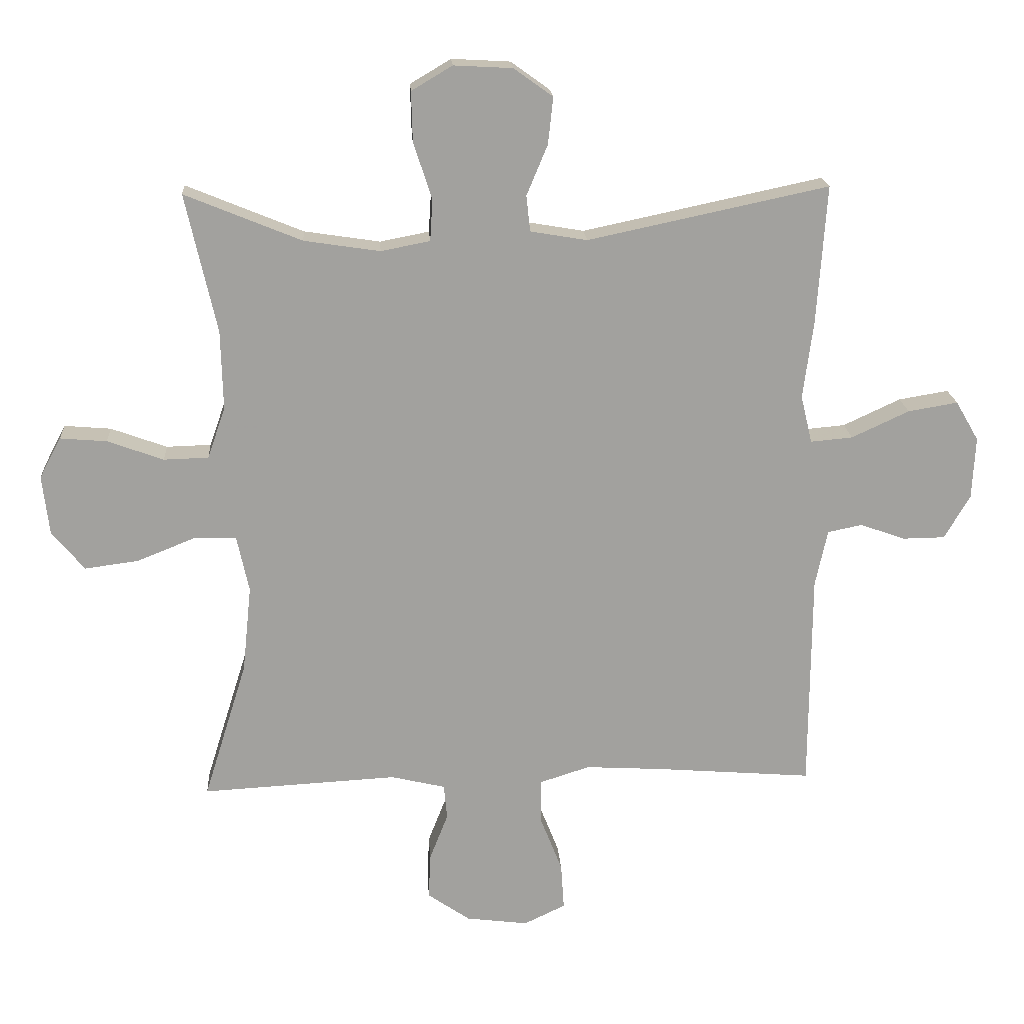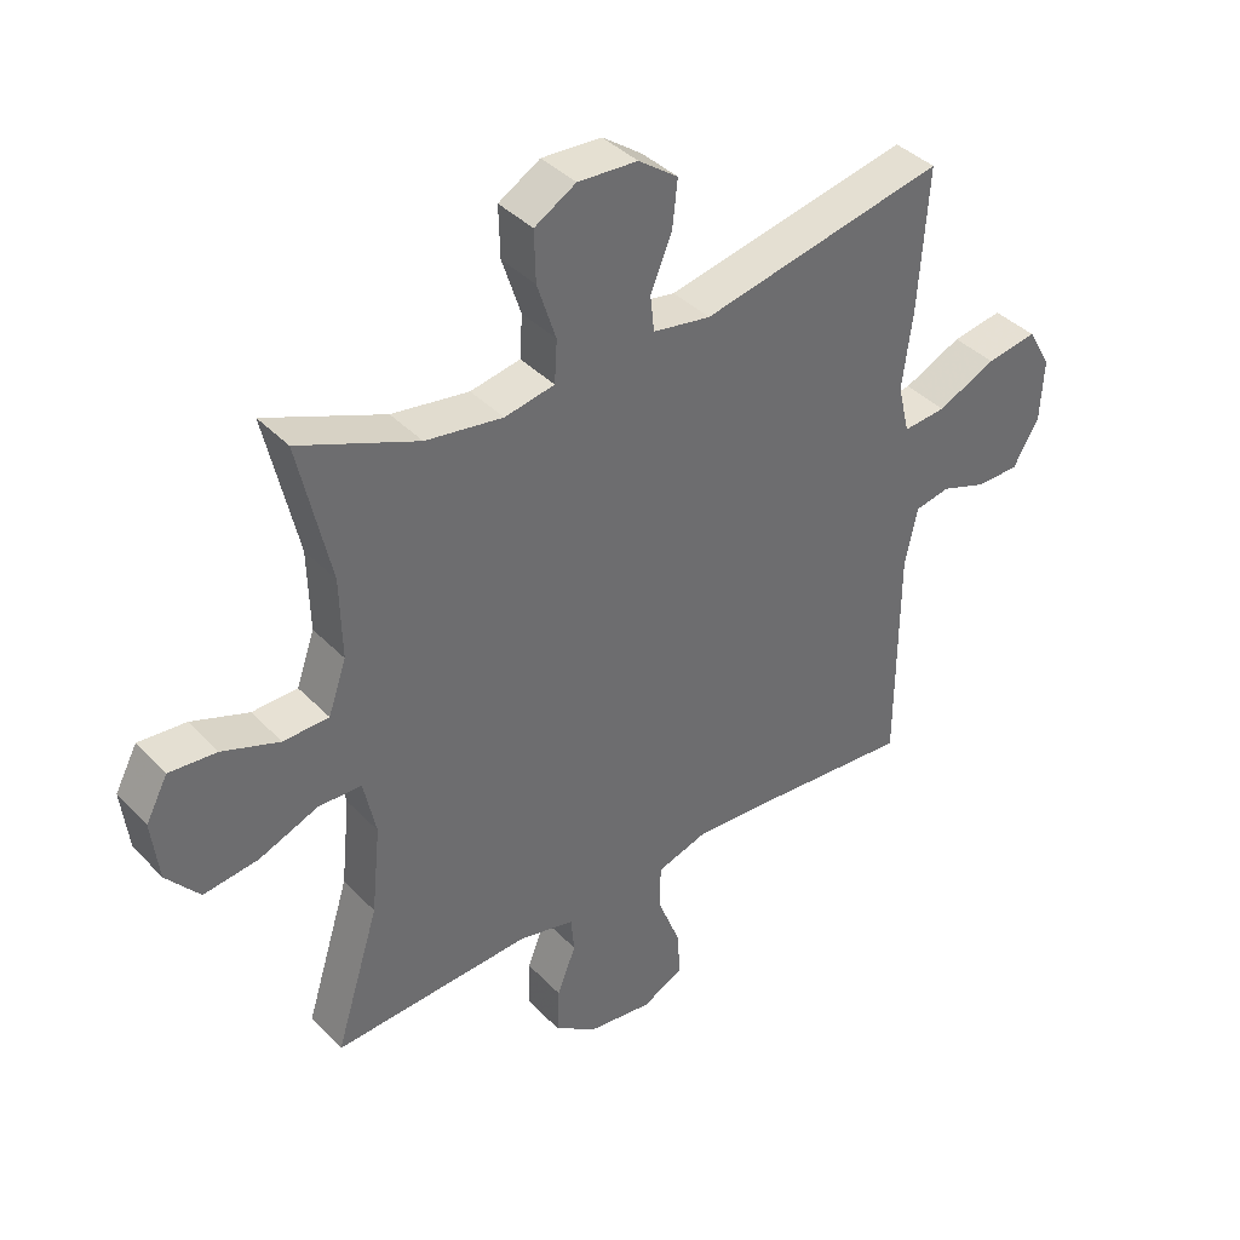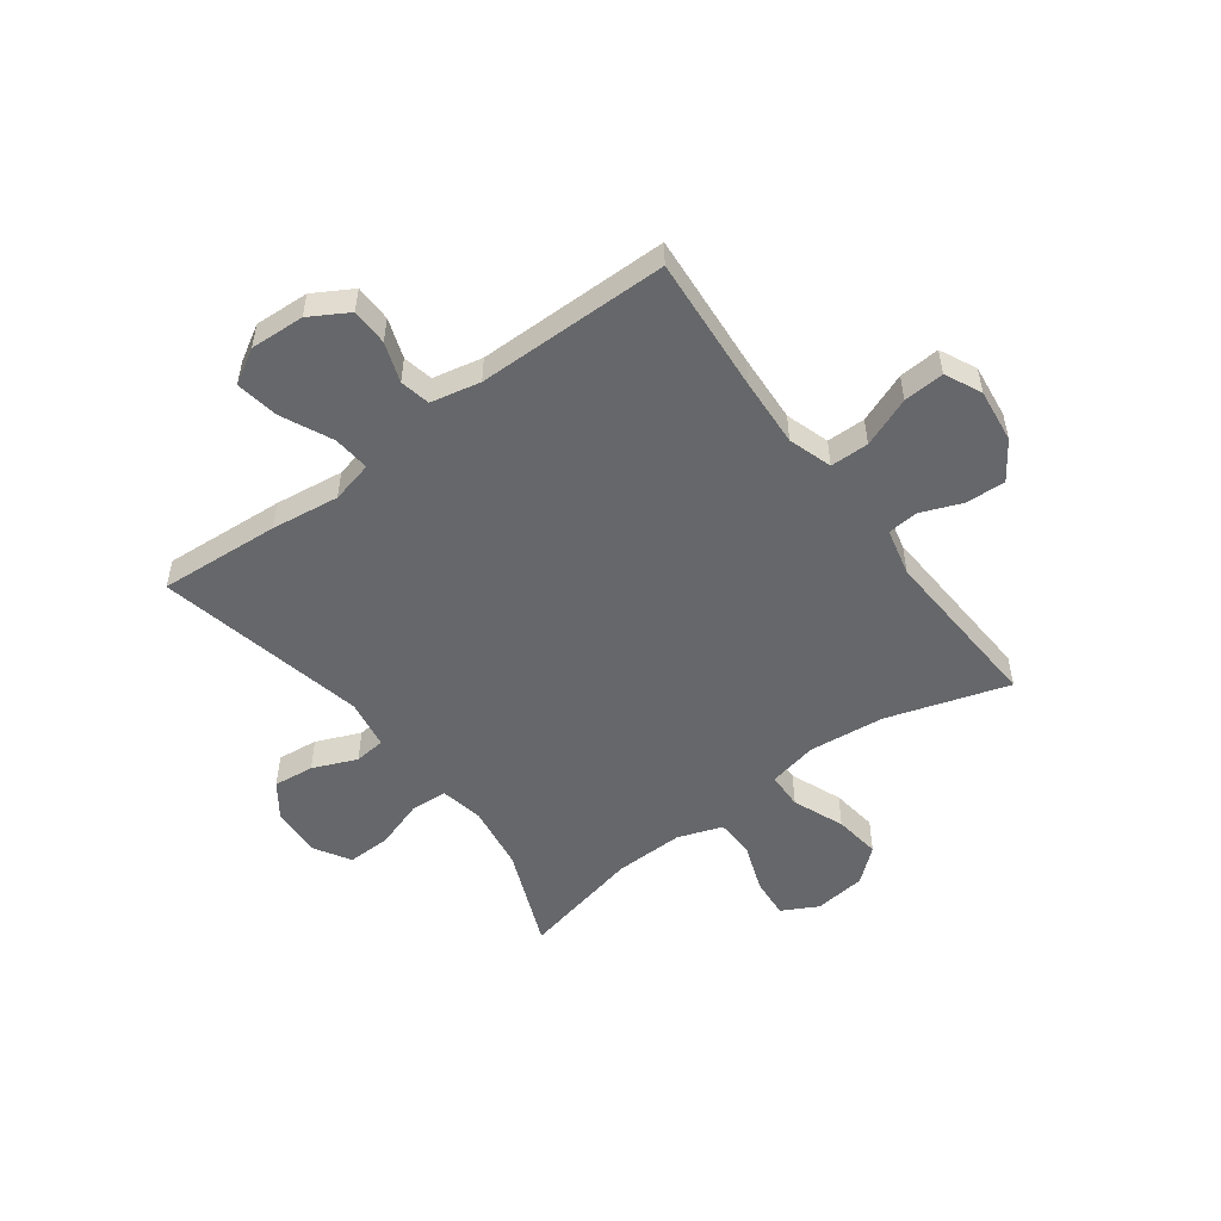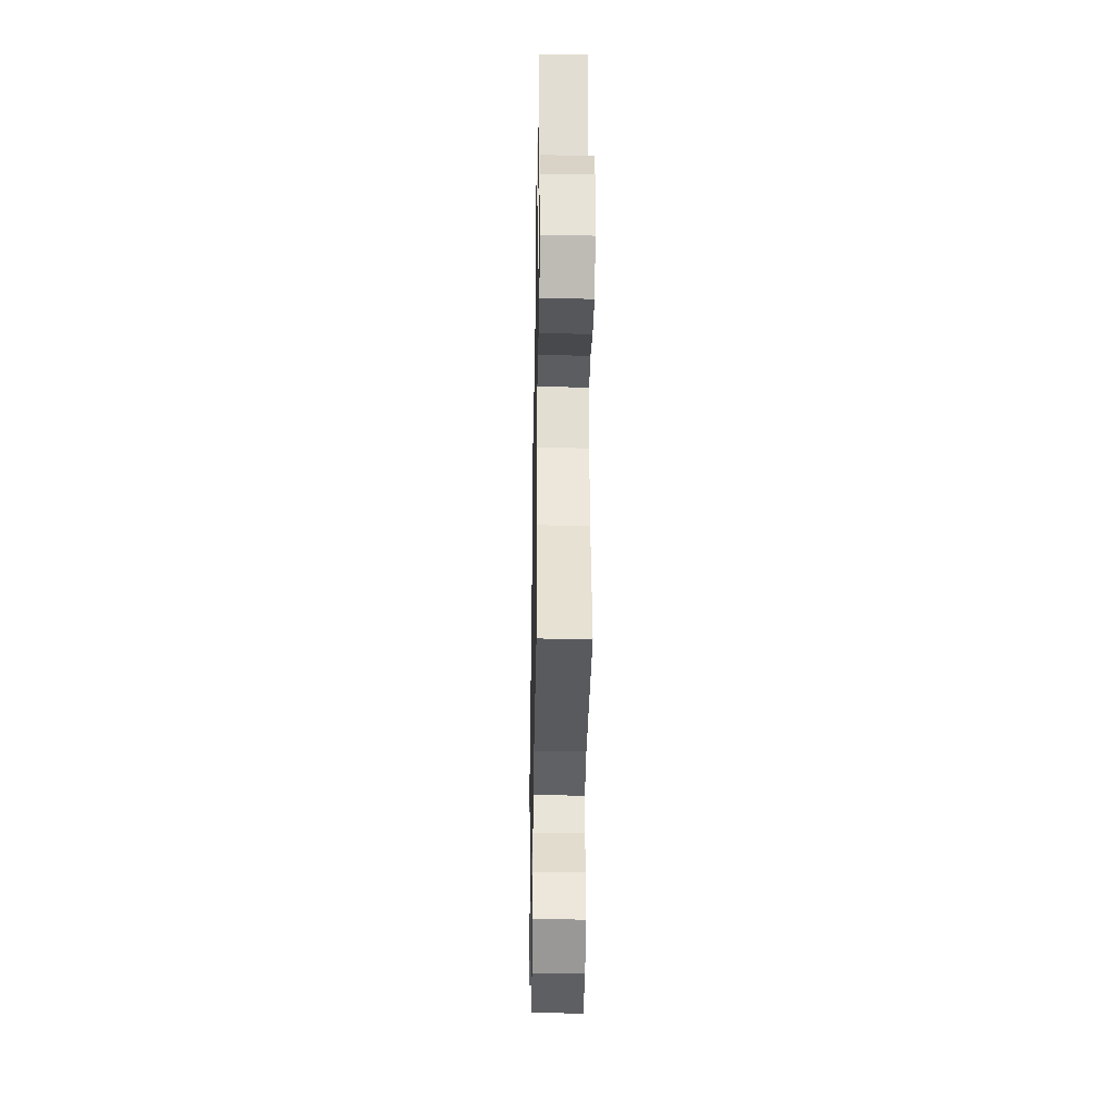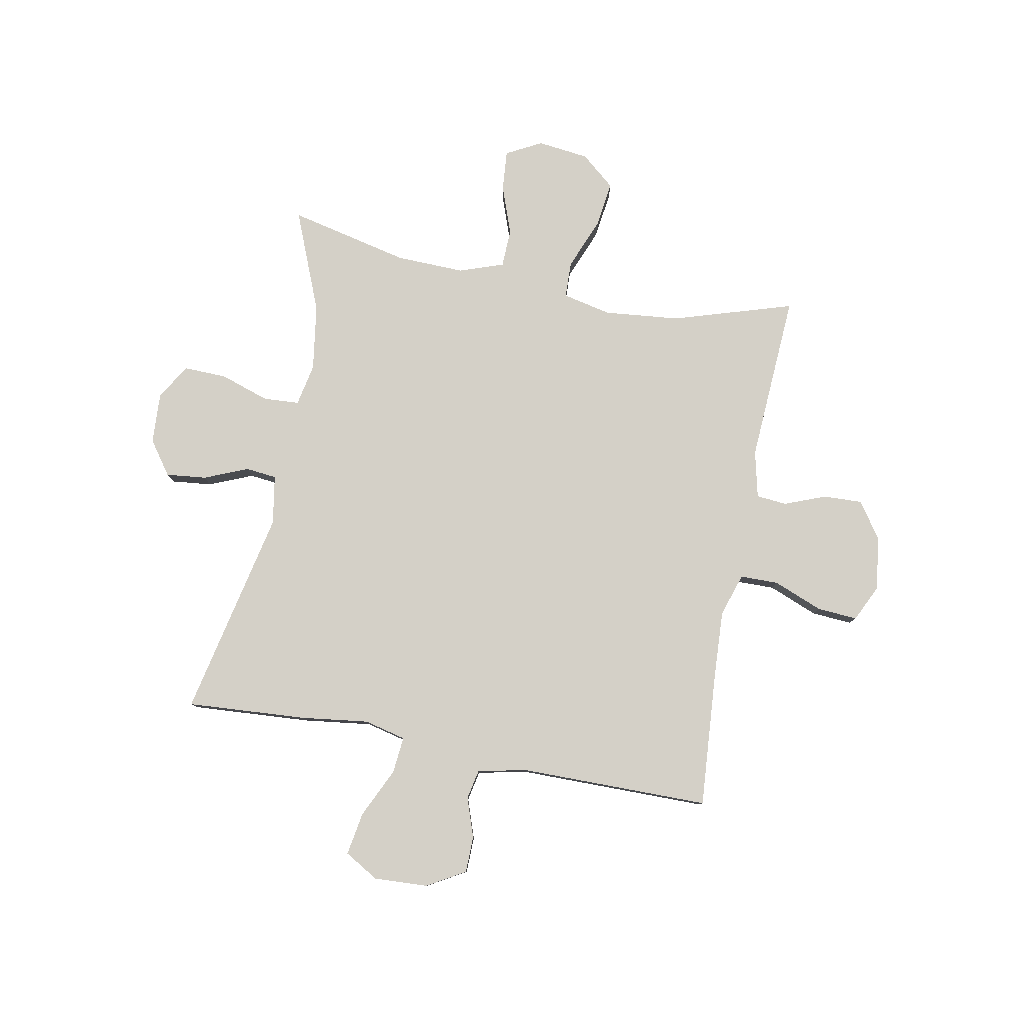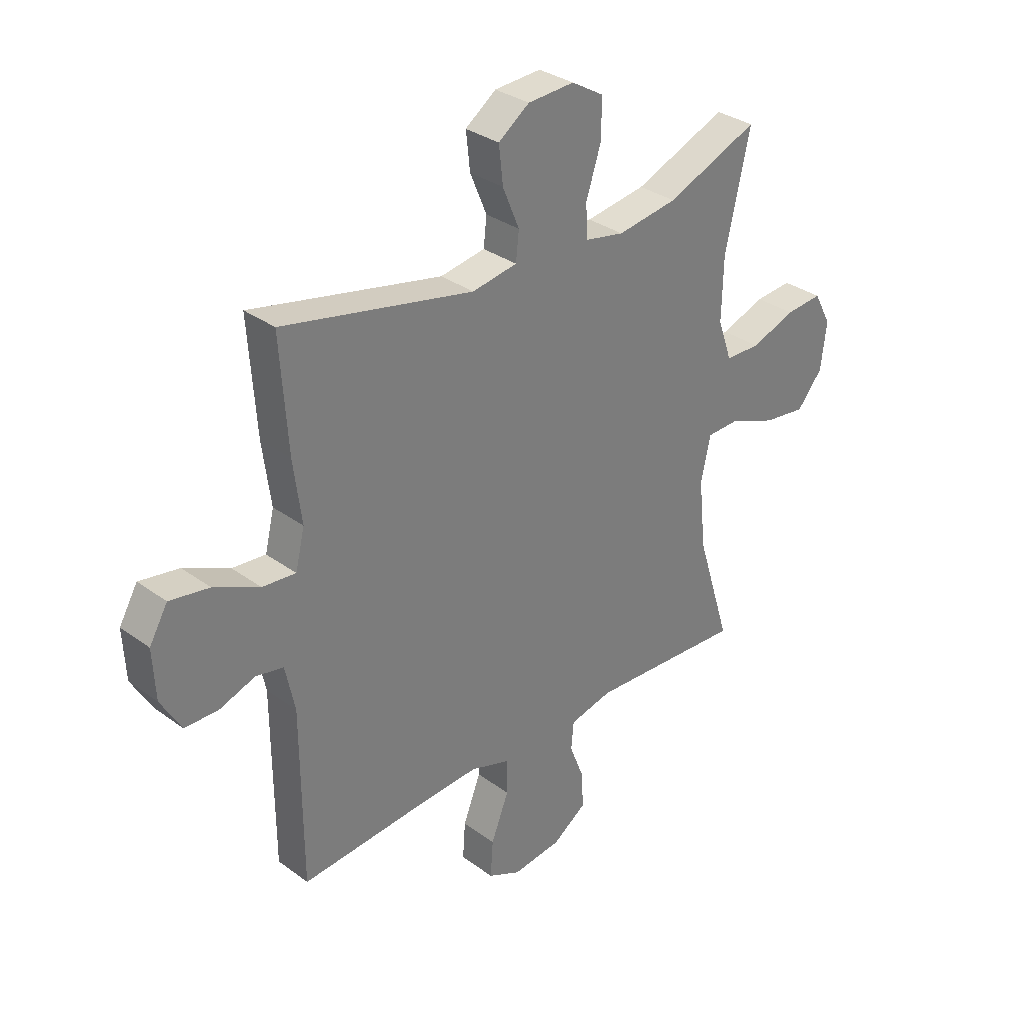
<metadata>
{"format":"obj","ext":"obj","renderer":"f3d","projection":"perspective","resolution":1024,"background":"white","views":[{"elev":18.4,"azim":-3.6,"up":"+Z"},{"elev":39.1,"azim":-38.4,"up":"+Z"},{"elev":-52.1,"azim":126.6,"up":"+Y"},{"elev":-34.1,"azim":-91.0,"up":"+Z"},{"elev":80.0,"azim":100.9,"up":"+Y"},{"elev":32.2,"azim":135.6,"up":"+Z"}]}
</metadata>
<code>
v -0.5 0.07 -0.5
v -0.432 0.07 -0.282
v -0.418 0.07 -0.146
v -0.437 0.07 -0.058
v -0.503 0.07 -0.056
v -0.595 0.07 -0.093
v -0.679 0.07 -0.104
v -0.73 0.07 -0.043
v -0.741 0.07 0.05
v -0.707 0.07 0.114
v -0.634 0.07 0.108
v -0.546 0.07 0.076
v -0.476 0.07 0.078
v -0.448 0.07 0.158
v -0.451 0.07 0.282
v -0.5 0.07 0.5
v -0.317 0.07 0.425
v -0.198 0.07 0.407
v -0.121 0.07 0.422
v -0.117 0.07 0.487
v -0.146 0.07 0.576
v -0.148 0.07 0.654
v -0.084 0.07 0.692
v 0.008 0.07 0.687
v 0.069 0.07 0.643
v 0.061 0.07 0.57
v 0.028 0.07 0.491
v 0.034 0.07 0.435
v 0.123 0.07 0.42
v 0.5 0.07 0.5
v 0.485 0.07 0.283
v 0.469 0.07 0.161
v 0.487 0.07 0.086
v 0.553 0.07 0.092
v 0.643 0.07 0.134
v 0.721 0.07 0.147
v 0.757 0.07 0.085
v 0.752 0.07 -0.012
v 0.712 0.07 -0.081
v 0.646 0.07 -0.082
v 0.575 0.07 -0.057
v 0.521 0.07 -0.068
v 0.502 0.07 -0.157
v 0.5 0.07 -0.5
v 0.256 0.07 -0.481
v 0.133 0.07 -0.474
v 0.055 0.07 -0.499
v 0.054 0.07 -0.568
v 0.089 0.07 -0.657
v 0.094 0.07 -0.73
v 0.029 0.07 -0.761
v -0.068 0.07 -0.749
v -0.135 0.07 -0.703
v -0.132 0.07 -0.632
v -0.103 0.07 -0.558
v -0.108 0.07 -0.503
v -0.193 0.07 -0.483
v -0.5 0 -0.5
v -0.432 0 -0.282
v -0.418 0 -0.146
v -0.437 0 -0.058
v -0.503 0 -0.056
v -0.595 0 -0.093
v -0.679 0 -0.104
v -0.73 0 -0.043
v -0.741 0 0.05
v -0.707 0 0.114
v -0.634 0 0.108
v -0.546 0 0.076
v -0.476 0 0.078
v -0.448 0 0.158
v -0.451 0 0.282
v -0.5 0 0.5
v -0.317 0 0.425
v -0.198 0 0.407
v -0.121 0 0.422
v -0.117 0 0.487
v -0.146 0 0.576
v -0.148 0 0.654
v -0.084 0 0.692
v 0.008 0 0.687
v 0.069 0 0.643
v 0.061 0 0.57
v 0.028 0 0.491
v 0.034 0 0.435
v 0.123 0 0.42
v 0.5 0 0.5
v 0.485 0 0.283
v 0.469 0 0.161
v 0.487 0 0.086
v 0.553 0 0.092
v 0.643 0 0.134
v 0.721 0 0.147
v 0.757 0 0.085
v 0.752 0 -0.012
v 0.712 0 -0.081
v 0.646 0 -0.082
v 0.575 0 -0.057
v 0.521 0 -0.068
v 0.502 0 -0.157
v 0.5 0 -0.5
v 0.256 0 -0.481
v 0.133 0 -0.474
v 0.055 0 -0.499
v 0.054 0 -0.568
v 0.089 0 -0.657
v 0.094 0 -0.73
v 0.029 0 -0.761
v -0.068 0 -0.749
v -0.135 0 -0.703
v -0.132 0 -0.632
v -0.103 0 -0.558
v -0.108 0 -0.503
v -0.193 0 -0.483
f 53 54 55
f 52 53 55
f 51 52 55
f 50 51 55
f 49 50 55
f 48 49 55
f 47 48 55 56
f 46 47 56 57
f 43 44 45
f 42 43 45 46
f 39 40 41
f 38 39 41
f 37 38 41
f 36 37 41
f 35 36 41
f 34 35 41
f 33 34 41 42
f 42 46 57
f 33 42 57
f 32 33 57
f 57 1 2
f 32 57 2
f 31 32 2
f 30 31 2
f 29 30 2
f 25 26 27
f 24 25 27
f 23 24 27
f 22 23 27
f 21 22 27
f 20 21 27
f 19 20 27 28
f 15 16 17
f 14 15 17 18
f 19 28 29
f 18 19 29
f 14 18 29
f 13 14 29
f 10 11 12
f 9 10 12
f 8 9 12
f 7 8 12
f 6 7 12
f 5 6 12
f 29 2 3
f 29 3 4
f 13 29 4 5
f 5 12 13
f 112 111 110
f 112 110 109
f 112 109 108
f 112 108 107
f 112 107 106
f 112 106 105
f 113 112 105 104
f 114 113 104 103
f 102 101 100
f 103 102 100 99
f 98 97 96
f 98 96 95
f 98 95 94
f 98 94 93
f 98 93 92
f 98 92 91
f 99 98 91 90
f 114 103 99
f 114 99 90
f 114 90 89
f 59 58 114
f 59 114 89
f 59 89 88
f 59 88 87
f 59 87 86
f 84 83 82
f 84 82 81
f 84 81 80
f 84 80 79
f 84 79 78
f 84 78 77
f 85 84 77 76
f 74 73 72
f 75 74 72 71
f 86 85 76
f 86 76 75
f 86 75 71
f 86 71 70
f 69 68 67
f 69 67 66
f 69 66 65
f 69 65 64
f 69 64 63
f 69 63 62
f 60 59 86
f 61 60 86
f 62 61 86 70
f 70 69 62
f 1 58 59 2
f 2 59 60 3
f 3 60 61 4
f 4 61 62 5
f 5 62 63 6
f 6 63 64 7
f 7 64 65 8
f 8 65 66 9
f 9 66 67 10
f 10 67 68 11
f 11 68 69 12
f 12 69 70 13
f 13 70 71 14
f 14 71 72 15
f 15 72 73 16
f 16 73 74 17
f 17 74 75 18
f 18 75 76 19
f 19 76 77 20
f 20 77 78 21
f 21 78 79 22
f 22 79 80 23
f 23 80 81 24
f 24 81 82 25
f 25 82 83 26
f 26 83 84 27
f 27 84 85 28
f 28 85 86 29
f 29 86 87 30
f 30 87 88 31
f 31 88 89 32
f 32 89 90 33
f 33 90 91 34
f 34 91 92 35
f 35 92 93 36
f 36 93 94 37
f 37 94 95 38
f 38 95 96 39
f 39 96 97 40
f 40 97 98 41
f 41 98 99 42
f 42 99 100 43
f 43 100 101 44
f 44 101 102 45
f 45 102 103 46
f 46 103 104 47
f 47 104 105 48
f 48 105 106 49
f 49 106 107 50
f 50 107 108 51
f 51 108 109 52
f 52 109 110 53
f 53 110 111 54
f 54 111 112 55
f 55 112 113 56
f 56 113 114 57
f 57 114 58 1

</code>
